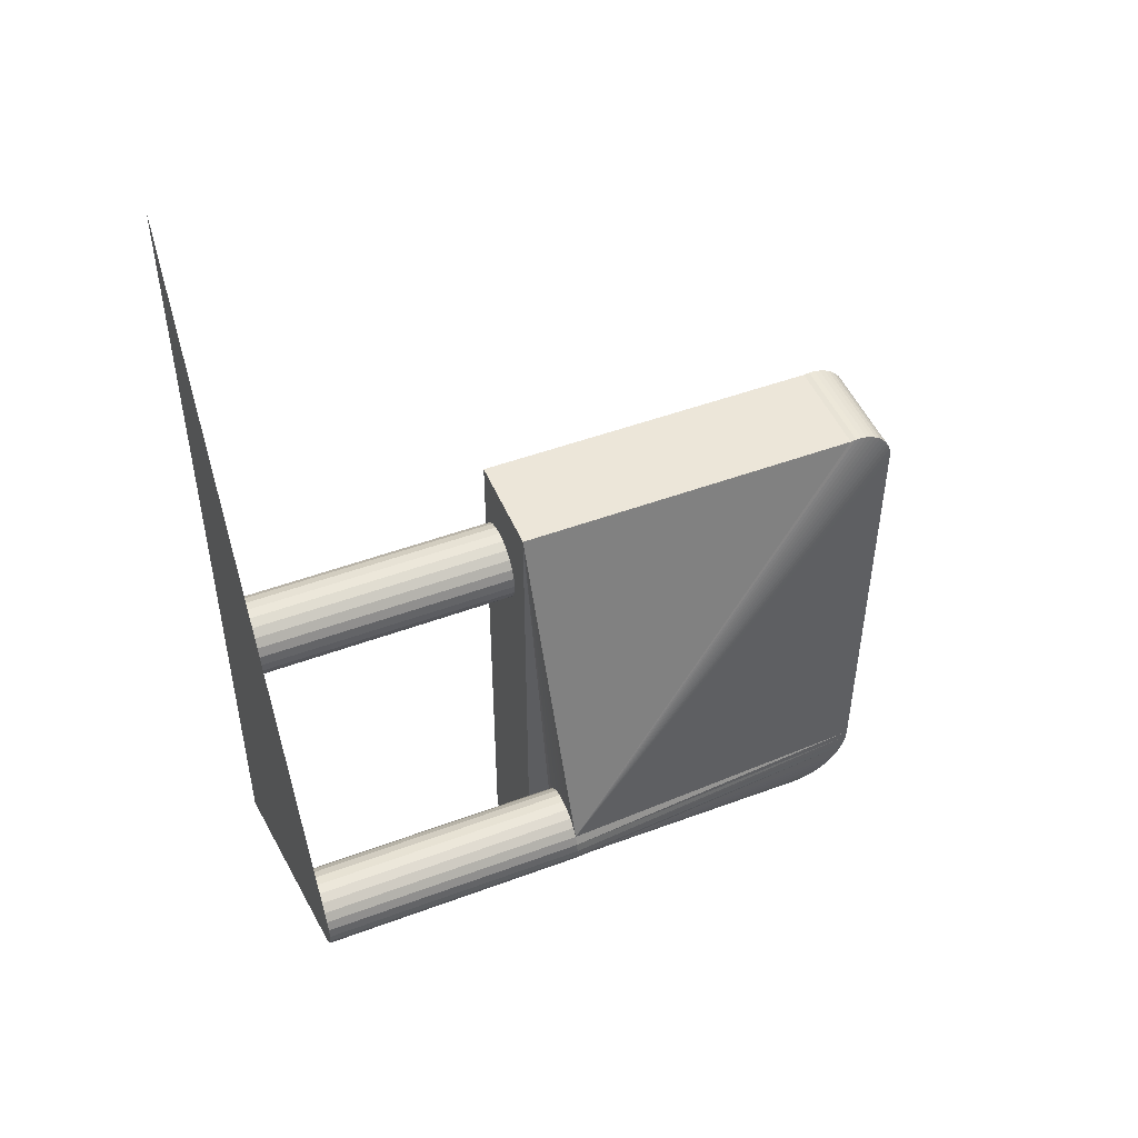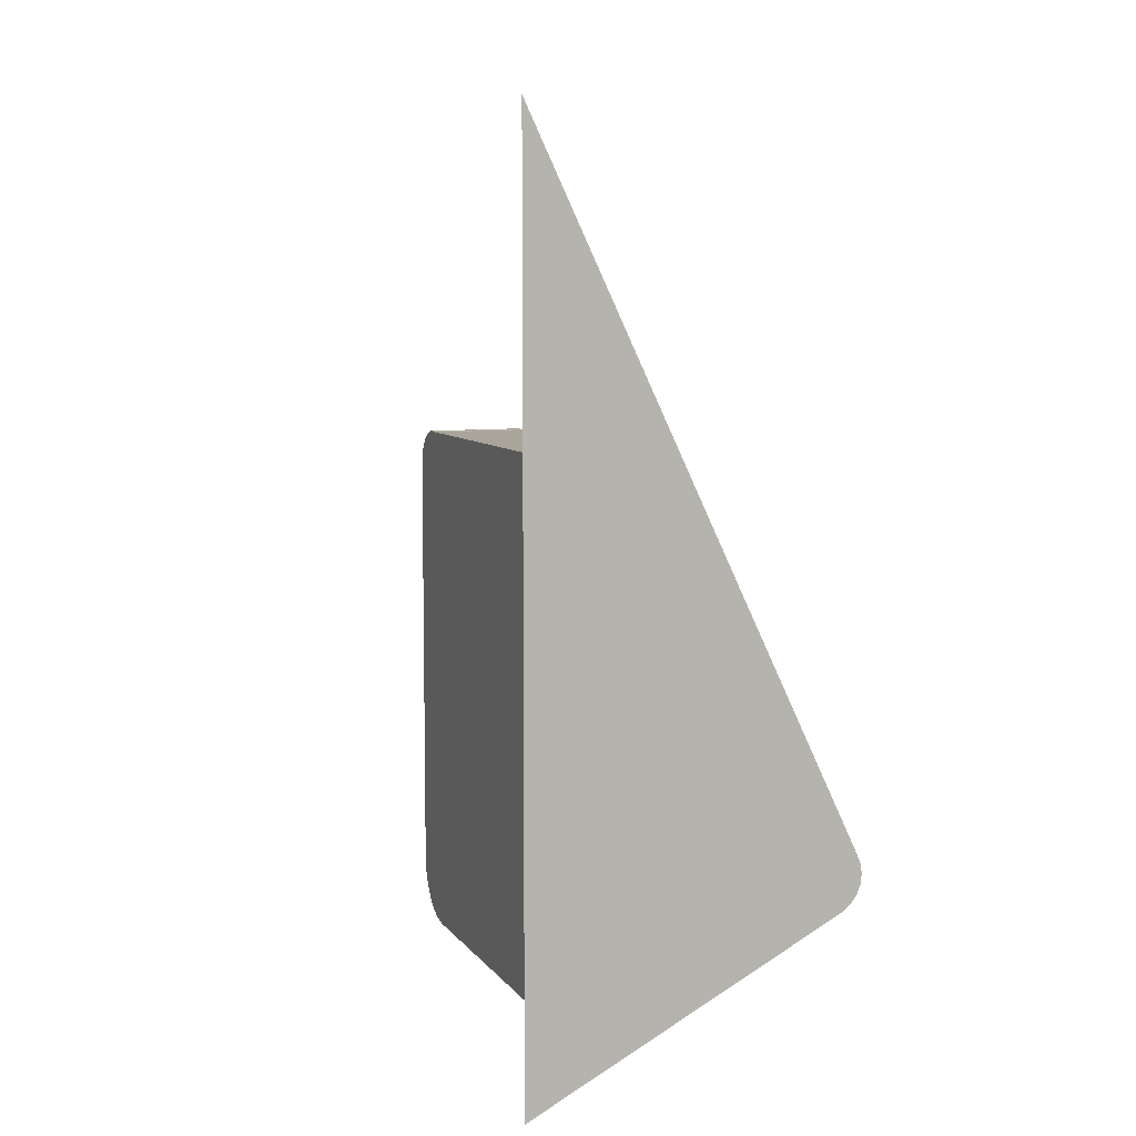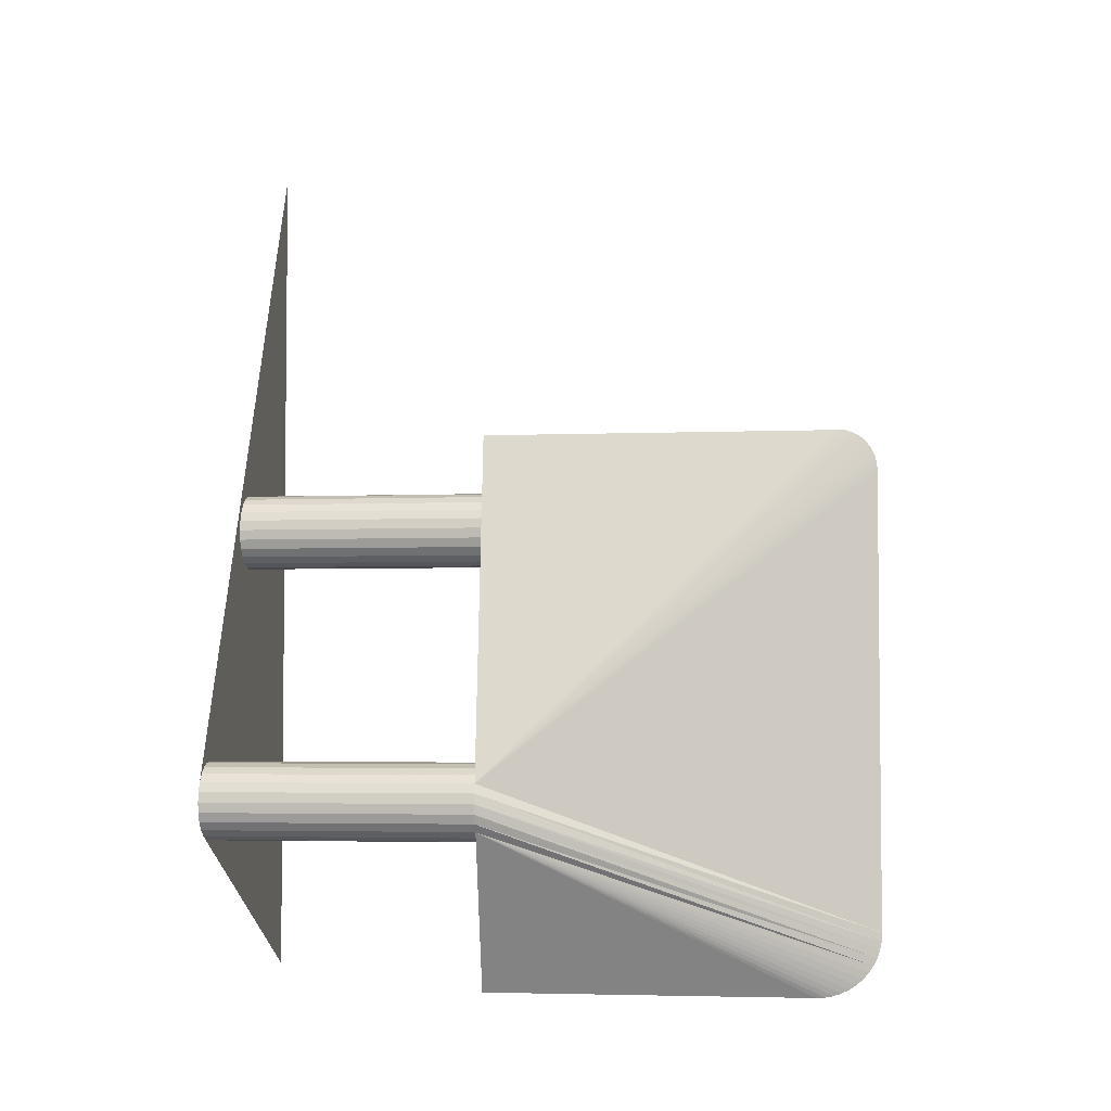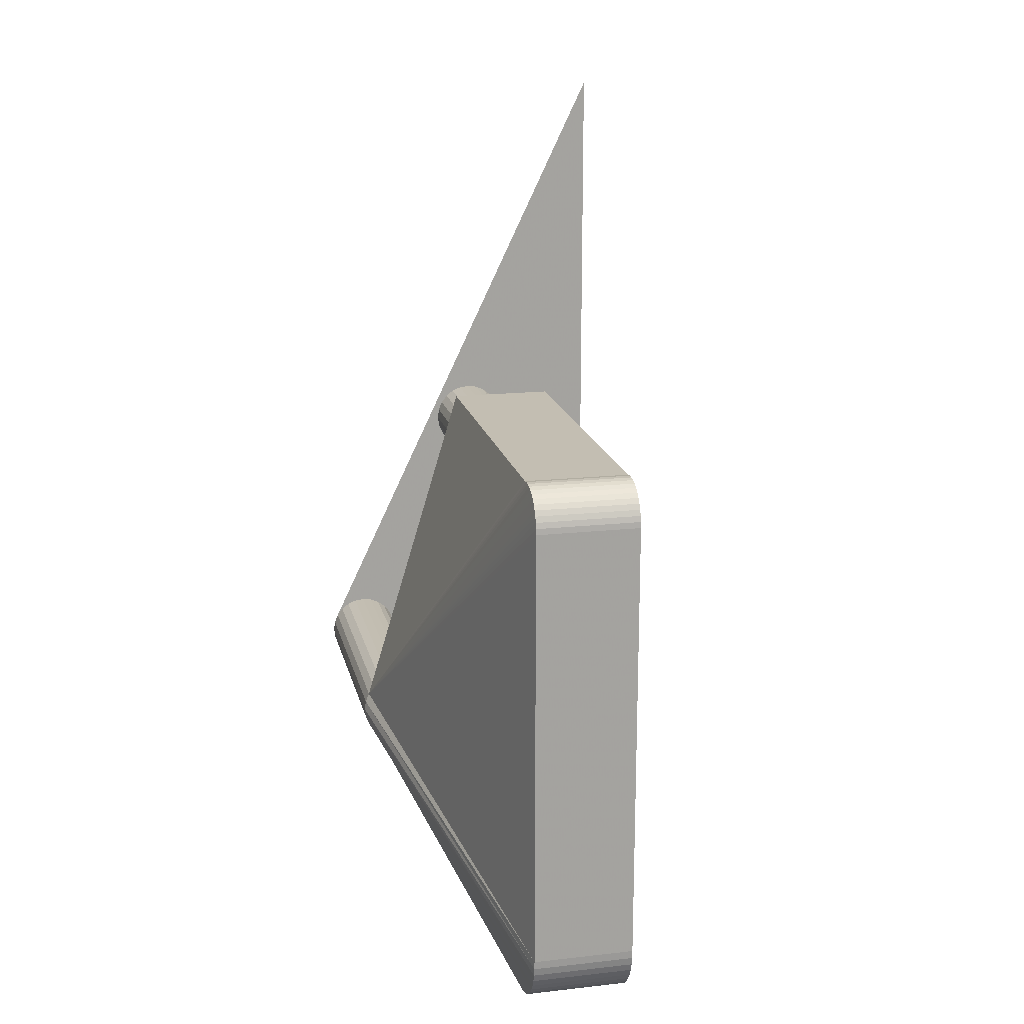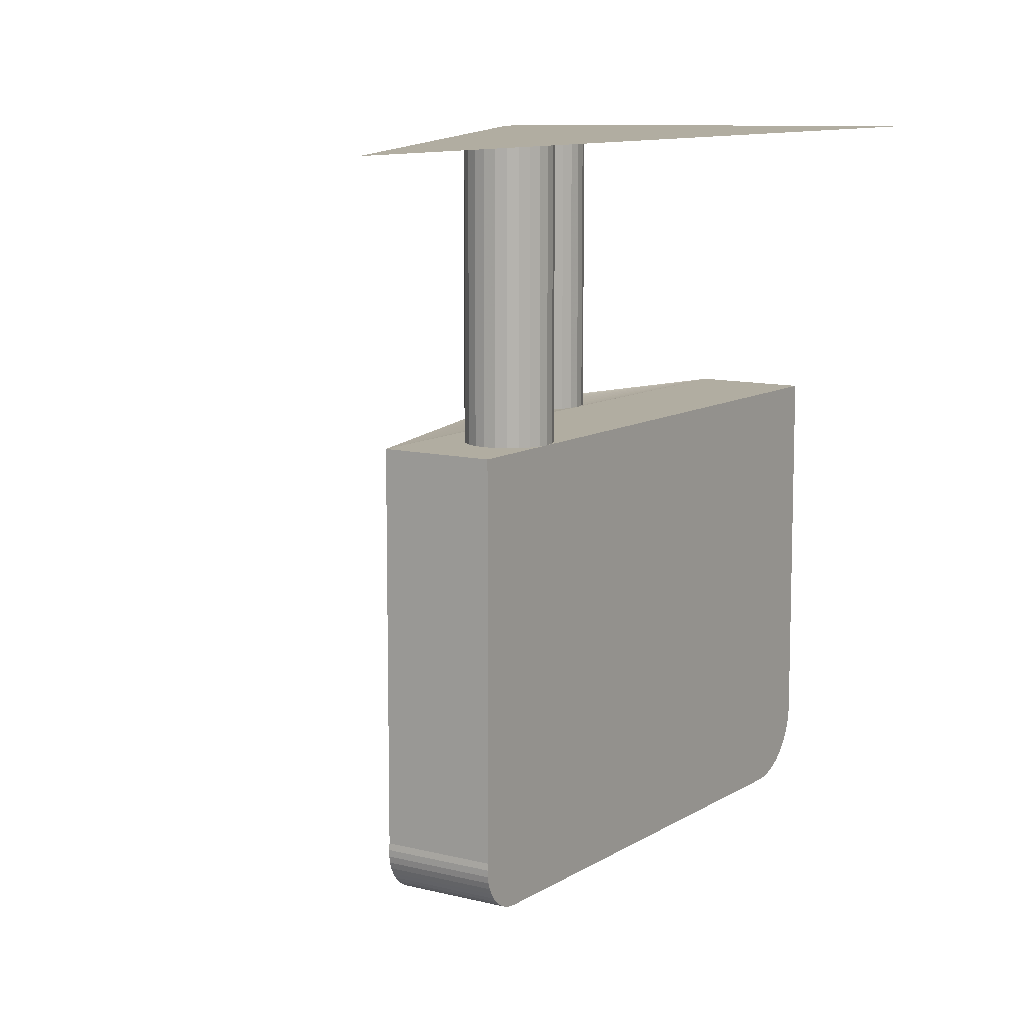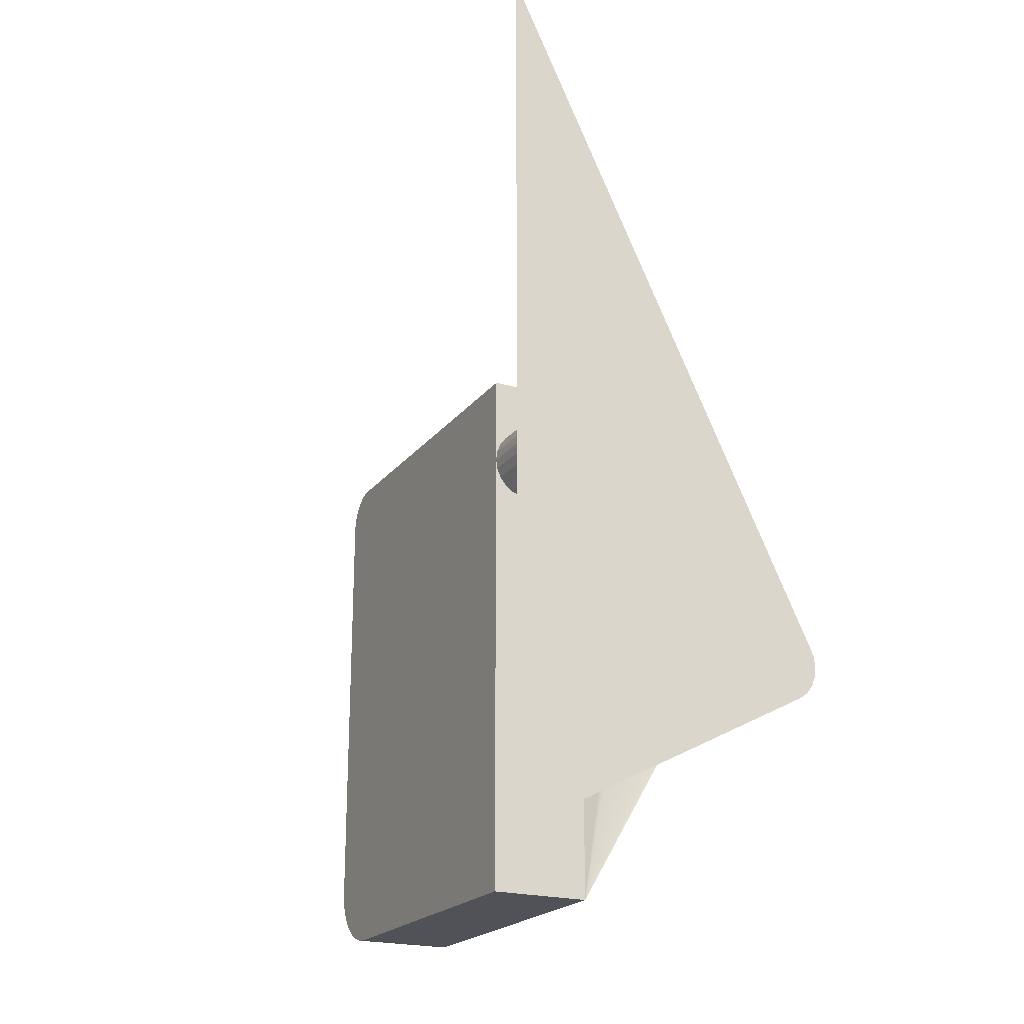
<metadata>
{"format":"obj","ext":"obj","renderer":"f3d","projection":"perspective","resolution":1024,"background":"white","views":[{"elev":48.6,"azim":67.5,"up":"+Y"},{"elev":7.7,"azim":-20.5,"up":"+Y"},{"elev":-3.9,"azim":97.2,"up":"+Y"},{"elev":17.3,"azim":167.5,"up":"+Y"},{"elev":10.3,"azim":-146.9,"up":"+Z"},{"elev":-21.5,"azim":-27.1,"up":"+Y"}]}
</metadata>
<code>
v 0.1266 0.05088 -0.1523
v 0.1266 0.02139 -0.1523
v 0.1369 0.02671 -0.1523
v 0.1371 0.02692 -0.1523
v 0.1373 0.02719 -0.1523
v 0.1375 0.0275 -0.1523
v 0.1375 0.02783 -0.1523
v 0.1375 0.02817 -0.1523
v 0.1373 0.02848 -0.1523
v 0.1371 0.02875 -0.1523
v 0.1369 0.02896 -0.1523
v 0.1327 0.03771 -0.1523
v 0.1325 0.03798 -0.1523
v 0.1322 0.03818 -0.1523
v 0.1319 0.03831 -0.1523
v 0.1315 0.03836 -0.1523
v 0.1312 0.03831 -0.1523
v 0.1309 0.03818 -0.1523
v 0.1306 0.03798 -0.1523
v 0.1304 0.03771 -0.1523
v 0.1303 0.0374 -0.1523
v 0.1303 0.03706 -0.1523
v 0.1303 0.03673 -0.1523
v 0.1304 0.03642 -0.1523
v 0.1306 0.03615 -0.1523
v 0.1309 0.03594 -0.1523
v 0.1312 0.03581 -0.1523
v 0.1315 0.03577 -0.1523
v 0.1319 0.03581 -0.1523
v 0.1322 0.03594 -0.1523
v 0.1325 0.03615 -0.1523
v 0.1327 0.03642 -0.1523
v 0.1328 0.03673 -0.1523
v 0.1349 0.02783 -0.1523
v 0.135 0.0275 -0.1523
v 0.1351 0.02728 -0.1523
v 0.1351 0.02719 -0.1523
v 0.1353 0.02692 -0.1523
v 0.1356 0.02671 -0.1523
v 0.1359 0.02659 -0.1523
v 0.1362 0.02654 -0.1523
v 0.1366 0.02659 -0.1523
v 0.1369 0.02671 -0.1613
v 0.1366 0.02659 -0.1613
v 0.1366 0.02908 -0.1523
v 0.1362 0.02913 -0.1523
v 0.1359 0.02908 -0.1523
v 0.1356 0.02896 -0.1523
v 0.1353 0.02875 -0.1523
v 0.1351 0.02848 -0.1523
v 0.135 0.02817 -0.1523
v 0.1373 0.02848 -0.1613
v 0.1375 0.02817 -0.1613
v 0.1371 0.02875 -0.1613
v 0.1369 0.02896 -0.1613
v 0.1366 0.02908 -0.1613
v 0.1328 0.0374 -0.1523
v 0.1327 0.03771 -0.161
v 0.1328 0.0374 -0.161
v 0.1328 0.03706 -0.1523
v 0.1303 0.03673 -0.161
v 0.1303 0.03706 -0.161
v 0.1304 0.03642 -0.161
v 0.1306 0.03615 -0.161
v 0.1309 0.03594 -0.161
v 0.1312 0.03581 -0.161
v 0.1315 0.03577 -0.161
v 0.1319 0.03581 -0.161
v 0.1322 0.03594 -0.161
v 0.1325 0.03615 -0.161
v 0.1327 0.03642 -0.161
v 0.1328 0.03673 -0.161
v 0.1328 0.03706 -0.161
v 0.1359 0.02908 -0.1613
v 0.1362 0.02913 -0.1613
v 0.1356 0.02896 -0.1613
v 0.1353 0.02875 -0.1613
v 0.1351 0.02848 -0.1613
v 0.135 0.02817 -0.1613
v 0.1349 0.02783 -0.1613
v 0.135 0.0275 -0.1613
v 0.1351 0.02719 -0.1613
v 0.1353 0.02692 -0.1613
v 0.1356 0.02671 -0.1613
v 0.1359 0.02659 -0.1613
v 0.1362 0.02654 -0.1613
v 0.1371 0.02692 -0.1613
v 0.1373 0.02719 -0.1613
v 0.1375 0.0275 -0.1613
v 0.1375 0.02783 -0.1613
v 0.1337 0.04014 -0.161
v 0.1337 0.02139 -0.161
v 0.1337 0.02139 -0.1721
v 0.1337 0.02141 -0.1724
v 0.1337 0.02147 -0.1727
v 0.1337 0.02156 -0.1729
v 0.1337 0.02168 -0.1732
v 0.1337 0.02184 -0.1734
v 0.1337 0.02202 -0.1736
v 0.1337 0.02223 -0.1738
v 0.1337 0.02247 -0.174
v 0.1337 0.02326 -0.1742
v 0.1337 0.02299 -0.1742
v 0.1337 0.02272 -0.1741
v 0.1303 0.02272 -0.1741
v 0.1303 0.02247 -0.174
v 0.1303 0.02139 -0.161
v 0.1303 0.02139 -0.1721
v 0.1303 0.02141 -0.1724
v 0.1303 0.02147 -0.1727
v 0.1303 0.02156 -0.1729
v 0.1303 0.02168 -0.1732
v 0.1303 0.02184 -0.1734
v 0.1303 0.02202 -0.1736
v 0.1303 0.02223 -0.1738
v 0.1303 0.02299 -0.1742
v 0.1303 0.02326 -0.1742
v 0.1303 0.02354 -0.1743
v 0.1303 0.03882 -0.1743
v 0.1303 0.03901 -0.1743
v 0.1303 0.03921 -0.1742
v 0.1303 0.03939 -0.1741
v 0.1303 0.03957 -0.174
v 0.1303 0.03972 -0.1739
v 0.1303 0.03986 -0.1738
v 0.1303 0.03997 -0.1736
v 0.1303 0.04006 -0.1734
v 0.1303 0.04013 -0.1732
v 0.1303 0.04016 -0.1731
v 0.1303 0.04017 -0.1729
v 0.1303 0.04014 -0.1727
v 0.1303 0.04014 -0.161
v 0.1337 0.04014 -0.1727
v 0.1337 0.04017 -0.1729
v 0.1337 0.04016 -0.1731
v 0.1337 0.04013 -0.1732
v 0.1337 0.04006 -0.1734
v 0.1337 0.03997 -0.1736
v 0.1337 0.03986 -0.1738
v 0.1337 0.03972 -0.1739
v 0.1337 0.03957 -0.174
v 0.1337 0.03939 -0.1741
v 0.1337 0.03921 -0.1742
v 0.1337 0.03901 -0.1743
v 0.1337 0.03882 -0.1743
v 0.1337 0.02354 -0.1743
v 0.1303 0.0374 -0.161
v 0.1304 0.03771 -0.161
v 0.1306 0.03798 -0.161
v 0.1309 0.03818 -0.161
v 0.1312 0.03831 -0.161
v 0.1315 0.03836 -0.161
v 0.1319 0.03831 -0.161
v 0.1322 0.03818 -0.161
v 0.1325 0.03798 -0.161
f 9 1 10
f 10 1 11
f 11 1 12
f 12 1 13
f 13 1 14
f 14 1 15
f 15 1 16
f 16 1 17
f 17 1 18
f 18 1 19
f 19 1 20
f 20 1 21
f 21 1 22
f 2 22 1
f 2 23 22
f 2 24 23
f 2 25 24
f 2 26 25
f 2 27 26
f 2 28 27
f 2 29 28
f 2 30 29
f 2 31 30
f 2 32 31
f 2 33 32
f 2 34 33
f 2 35 34
f 2 36 35
f 2 37 36
f 2 38 37
f 2 39 38
f 2 40 39
f 2 41 40
f 2 42 41
f 2 3 42
f 3 44 42
f 3 43 44
f 36 7 8
f 36 37 38
f 36 38 39
f 36 39 40
f 36 40 41
f 36 41 3
f 41 42 3
f 36 3 5
f 3 4 5
f 36 5 6
f 36 6 7
f 8 9 36
f 36 9 11
f 9 10 11
f 36 11 47
f 11 45 46
f 11 46 47
f 36 47 49
f 47 48 49
f 36 49 50
f 36 50 51
f 36 51 34
f 36 34 35
f 9 52 8
f 8 52 53
f 10 54 9
f 9 54 52
f 11 55 10
f 10 55 54
f 45 56 11
f 11 56 55
f 11 12 45
f 45 12 46
f 46 12 57
f 12 58 57
f 57 58 59
f 60 13 22
f 60 57 13
f 57 12 13
f 22 13 20
f 13 14 15
f 13 15 18
f 15 16 17
f 15 17 18
f 13 18 20
f 18 19 20
f 22 20 21
f 22 31 60
f 22 23 24
f 22 24 31
f 24 25 26
f 24 26 28
f 26 27 28
f 24 28 31
f 28 29 31
f 29 30 31
f 60 31 33
f 31 32 33
f 23 62 22
f 23 61 62
f 24 61 23
f 24 63 61
f 25 63 24
f 25 64 63
f 26 64 25
f 26 65 64
f 27 65 26
f 27 66 65
f 28 66 27
f 28 67 66
f 29 67 28
f 29 68 67
f 30 68 29
f 30 69 68
f 31 69 30
f 31 70 69
f 32 71 31
f 31 71 70
f 33 72 32
f 32 72 71
f 60 73 33
f 33 73 72
f 33 34 60
f 34 57 60
f 51 57 34
f 50 57 51
f 49 57 50
f 48 57 49
f 47 57 48
f 46 57 47
f 47 74 46
f 46 74 75
f 48 76 47
f 47 76 74
f 49 77 48
f 48 77 76
f 50 77 49
f 50 78 77
f 51 78 50
f 51 79 78
f 34 79 51
f 34 80 79
f 35 80 34
f 35 81 80
f 36 81 35
f 36 37 82
f 36 82 81
f 38 82 37
f 38 83 82
f 39 83 38
f 39 84 83
f 40 84 39
f 40 85 84
f 41 85 40
f 41 86 85
f 42 86 41
f 42 44 86
f 78 80 77
f 77 80 83
f 80 81 83
f 81 82 83
f 77 83 90
f 83 84 85
f 83 85 86
f 83 86 43
f 86 44 43
f 83 43 88
f 43 87 88
f 83 88 90
f 88 89 90
f 77 90 55
f 90 53 52
f 90 52 55
f 52 54 55
f 77 55 74
f 55 56 75
f 55 75 74
f 77 74 76
f 91 78 77
f 80 78 91
f 79 80 78
f 92 80 91
f 92 81 80
f 81 92 82
f 82 92 83
f 83 92 84
f 84 92 85
f 85 92 86
f 86 92 44
f 44 92 43
f 43 92 87
f 87 93 92
f 93 87 94
f 94 87 95
f 95 87 96
f 96 87 97
f 97 87 98
f 98 87 99
f 99 87 100
f 100 87 101
f 101 87 88
f 5 88 4
f 4 88 87
f 6 89 5
f 5 89 88
f 7 90 6
f 6 90 89
f 8 53 7
f 7 53 90
f 102 90 53
f 103 90 102
f 103 89 90
f 104 89 103
f 104 88 89
f 101 88 104
f 106 104 105
f 106 101 104
f 108 118 107
f 108 109 110
f 108 110 112
f 110 111 112
f 108 112 106
f 112 113 114
f 112 114 106
f 114 115 106
f 108 106 118
f 106 105 117
f 105 116 117
f 106 117 118
f 62 131 132
f 118 119 62
f 119 120 123
f 120 121 123
f 121 122 123
f 119 123 125
f 123 124 125
f 119 125 127
f 125 126 127
f 119 127 129
f 127 128 129
f 119 129 130
f 119 130 131
f 119 131 62
f 107 118 62
f 93 108 92
f 92 108 107
f 108 94 109
f 108 93 94
f 109 95 110
f 109 94 95
f 110 96 111
f 110 95 96
f 111 97 112
f 111 96 97
f 112 98 113
f 112 97 98
f 113 99 114
f 113 98 99
f 114 100 115
f 114 99 100
f 115 101 106
f 115 100 101
f 91 92 62
f 132 91 62
f 62 92 107
f 133 91 131
f 131 91 132
f 130 134 131
f 131 134 133
f 129 135 130
f 130 135 134
f 128 136 129
f 129 136 135
f 127 137 128
f 128 137 136
f 126 138 127
f 127 138 137
f 125 139 126
f 126 139 138
f 124 140 125
f 125 140 139
f 123 140 124
f 123 141 140
f 122 141 123
f 122 142 141
f 121 142 122
f 121 143 142
f 120 143 121
f 120 144 143
f 119 144 120
f 119 145 144
f 146 119 118
f 146 145 119
f 117 146 118
f 117 102 146
f 116 102 117
f 116 103 102
f 105 103 116
f 105 104 103
f 102 53 146
f 146 53 52
f 146 52 145
f 52 144 145
f 144 52 143
f 143 52 142
f 142 52 141
f 141 52 140
f 140 52 139
f 139 52 138
f 138 52 137
f 137 52 136
f 136 52 135
f 52 134 135
f 134 52 133
f 133 52 91
f 55 54 91
f 91 54 52
f 55 91 56
f 91 75 56
f 91 74 75
f 91 76 74
f 91 77 76
f 46 75 45
f 45 75 56
f 4 43 3
f 4 87 43
f 57 59 60
f 60 59 73
f 22 147 21
f 22 62 147
f 21 148 20
f 21 147 148
f 20 149 19
f 20 148 149
f 19 149 18
f 18 149 150
f 18 150 17
f 17 150 151
f 17 151 16
f 16 151 152
f 16 152 15
f 15 152 153
f 15 153 14
f 14 153 154
f 14 154 13
f 13 154 155
f 13 155 12
f 12 155 58

</code>
